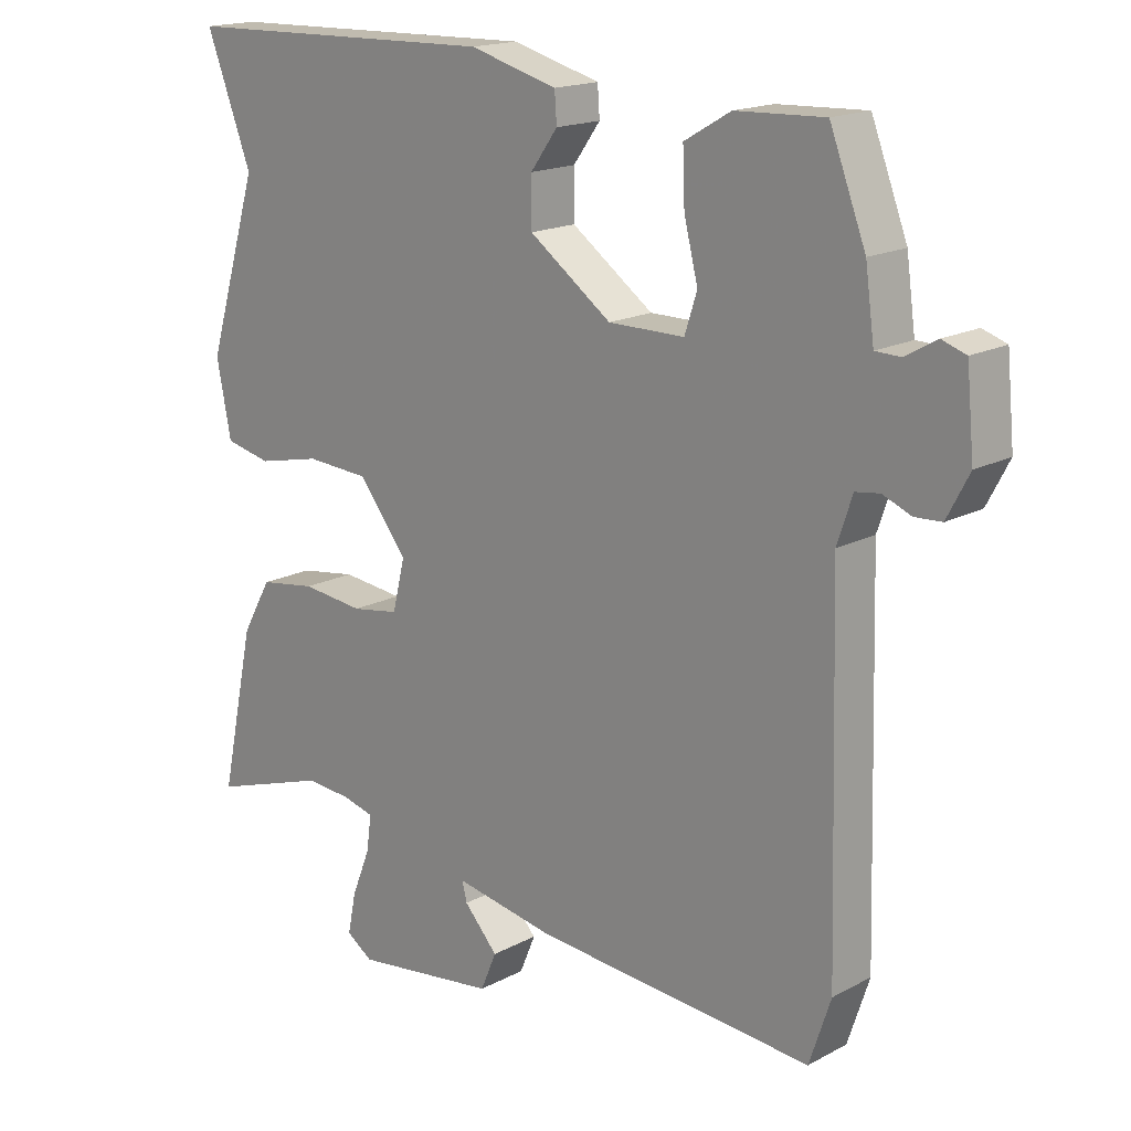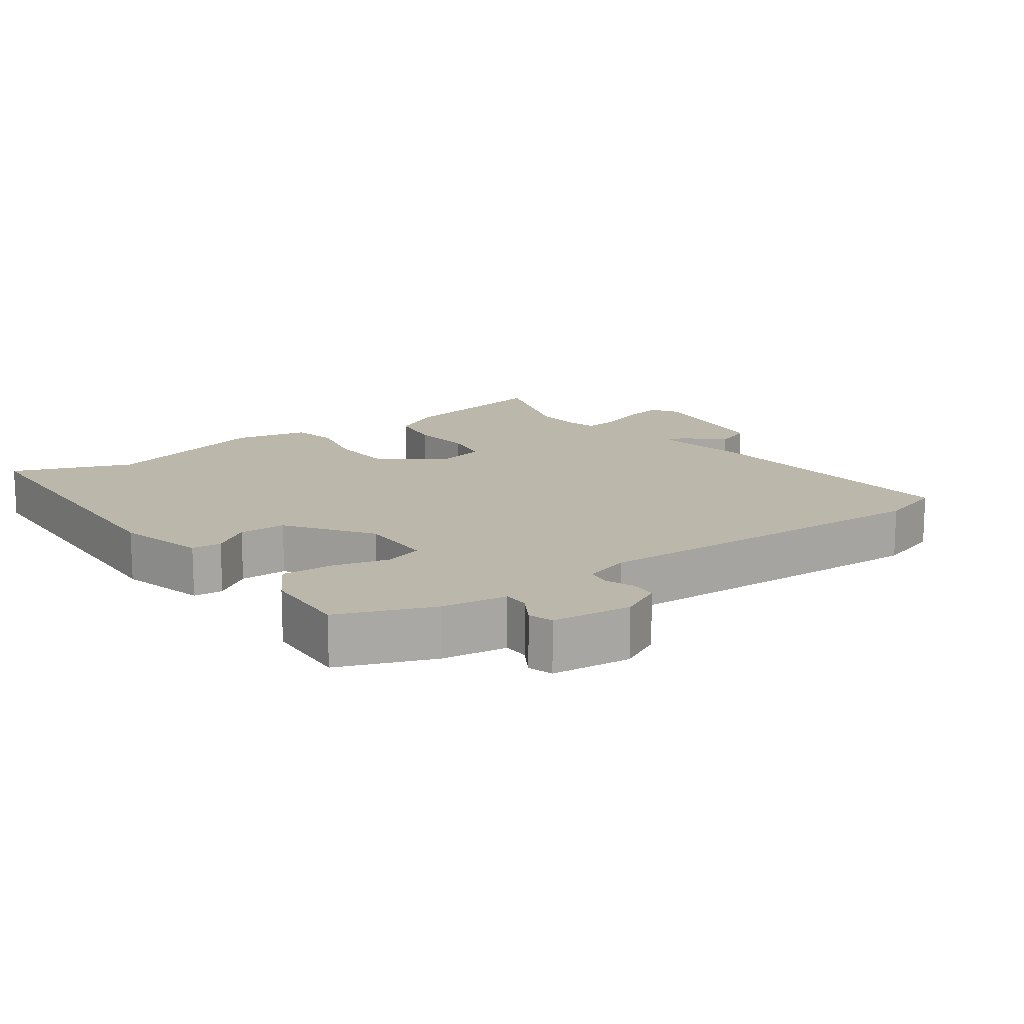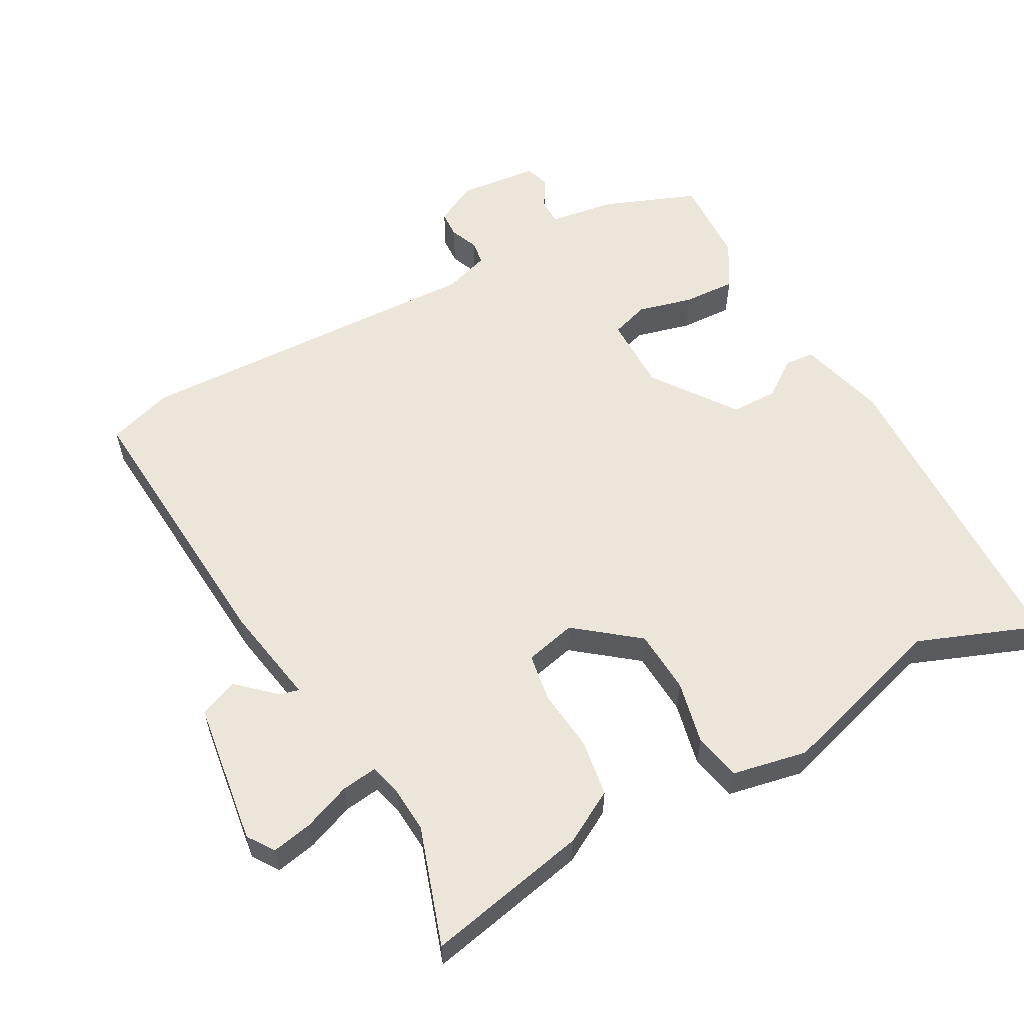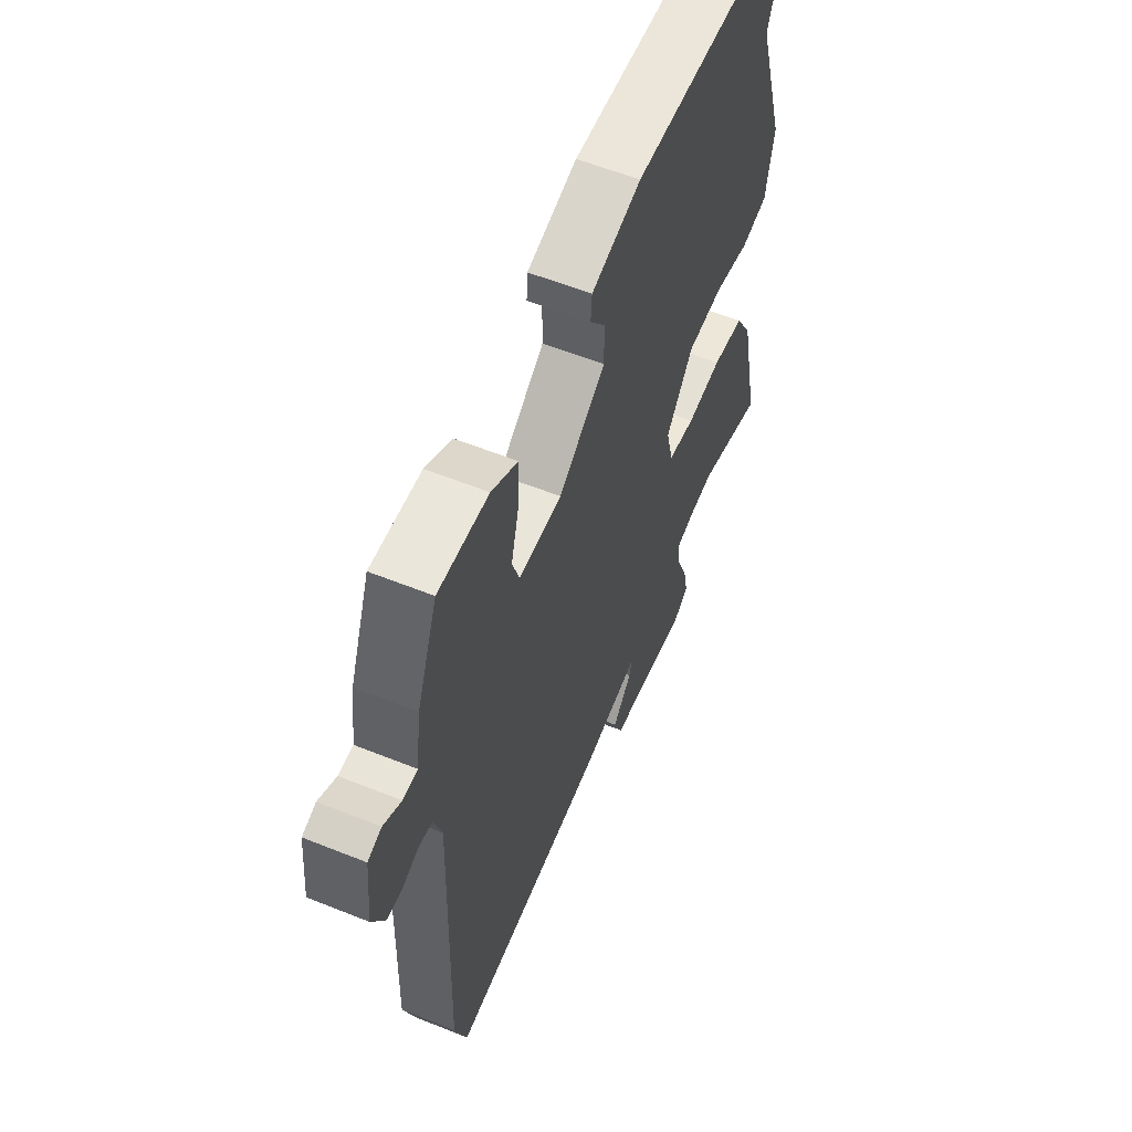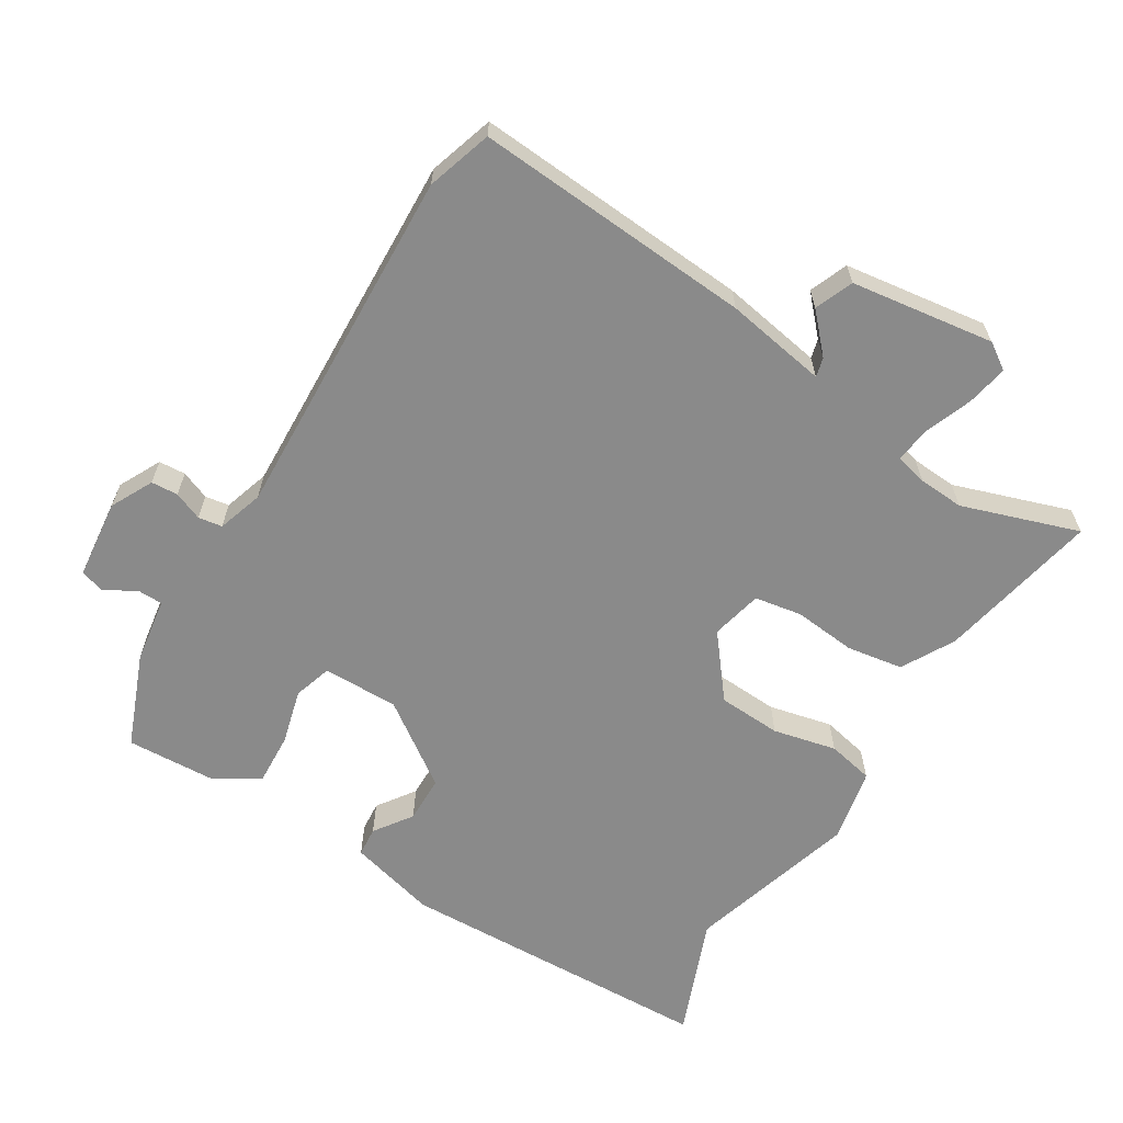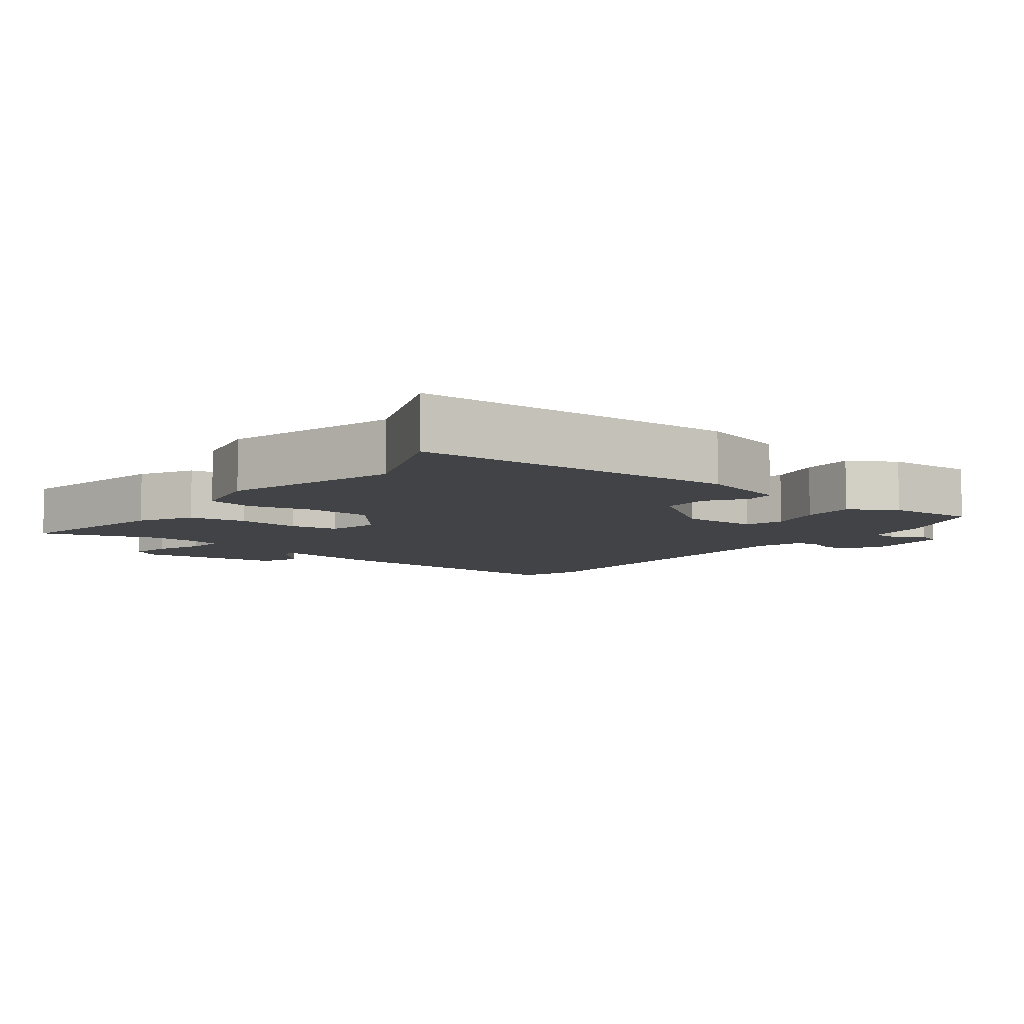
<metadata>
{"format":"obj","ext":"obj","renderer":"f3d","projection":"perspective","resolution":1024,"background":"white","views":[{"elev":17.1,"azim":43.3,"up":"+Z"},{"elev":14.5,"azim":54.8,"up":"+Y"},{"elev":57.5,"azim":-118.4,"up":"+Y"},{"elev":58.3,"azim":112.6,"up":"+Z"},{"elev":-63.4,"azim":149.1,"up":"+Y"},{"elev":-7.5,"azim":-36.8,"up":"+Y"}]}
</metadata>
<code>
v 0.47 0.07 0.489
v 0.522 0.07 0.353
v 0.535 0.07 0.258
v 0.572 0.07 0.257
v 0.617 0.07 0.283
v 0.652 0.07 0.271
v 0.663 0.07 0.156
v 0.631 0.07 0.095
v 0.592 0.07 0.093
v 0.551 0.07 0.11
v 0.516 0.07 0.105
v 0.494 0.07 0.039
v 0.508 0.07 -0.476
v 0.477 0.07 -0.57
v 0.074 0.07 -0.537
v -0.073 0.07 -0.51
v -0.066 0.07 -0.538
v -0.017 0.07 -0.592
v -0.04 0.07 -0.647
v -0.248 0.07 -0.674
v -0.286 0.07 -0.648
v -0.274 0.07 -0.589
v -0.247 0.07 -0.521
v -0.24 0.07 -0.469
v -0.286 0.07 -0.457
v -0.352 0.07 -0.452
v -0.522 0.07 -0.507
v -0.472 0.07 -0.273
v -0.429 0.07 -0.197
v -0.347 0.07 -0.185
v -0.257 0.07 -0.195
v -0.188 0.07 -0.184
v -0.17 0.07 -0.11
v -0.24 0.07 -0.02
v -0.332 0.07 -0.014
v -0.424 0.07 -0.034
v -0.491 0.07 -0.019
v -0.512 0.07 0.089
v -0.437 0.07 0.335
v -0.503 0.07 0.509
v -0.04 0.07 0.52
v 0.087 0.07 0.485
v 0.09 0.07 0.442
v 0.051 0.07 0.388
v 0.051 0.07 0.32
v 0.17 0.07 0.234
v 0.28 0.07 0.234
v 0.298 0.07 0.289
v 0.278 0.07 0.369
v 0.275 0.07 0.445
v 0.342 0.07 0.484
v 0.47 0 0.489
v 0.522 0 0.353
v 0.535 0 0.258
v 0.572 0 0.257
v 0.617 0 0.283
v 0.652 0 0.271
v 0.663 0 0.156
v 0.631 0 0.095
v 0.592 0 0.093
v 0.551 0 0.11
v 0.516 0 0.105
v 0.494 0 0.039
v 0.508 0 -0.476
v 0.477 0 -0.57
v 0.074 0 -0.537
v -0.073 0 -0.51
v -0.066 0 -0.538
v -0.017 0 -0.592
v -0.04 0 -0.647
v -0.248 0 -0.674
v -0.286 0 -0.648
v -0.274 0 -0.589
v -0.247 0 -0.521
v -0.24 0 -0.469
v -0.286 0 -0.457
v -0.352 0 -0.452
v -0.522 0 -0.507
v -0.472 0 -0.273
v -0.429 0 -0.197
v -0.347 0 -0.185
v -0.257 0 -0.195
v -0.188 0 -0.184
v -0.17 0 -0.11
v -0.24 0 -0.02
v -0.332 0 -0.014
v -0.424 0 -0.034
v -0.491 0 -0.019
v -0.512 0 0.089
v -0.437 0 0.335
v -0.503 0 0.509
v -0.04 0 0.52
v 0.087 0 0.485
v 0.09 0 0.442
v 0.051 0 0.388
v 0.051 0 0.32
v 0.17 0 0.234
v 0.28 0 0.234
v 0.298 0 0.289
v 0.278 0 0.369
v 0.275 0 0.445
v 0.342 0 0.484
f 1 2 3
f 51 1 3
f 50 51 3
f 49 50 3
f 48 49 3
f 47 48 3
f 42 43 44
f 41 42 44
f 40 41 44
f 39 40 44
f 39 44 45
f 38 39 45
f 37 38 45
f 36 37 45
f 35 36 45
f 34 35 45 46
f 29 30 31
f 28 29 31
f 27 28 31
f 26 27 31
f 25 26 31 32
f 24 25 32
f 23 24 32 33
f 21 22 23
f 20 21 23
f 19 20 23
f 18 19 23
f 17 18 23
f 16 17 23
f 14 15 16
f 13 14 16
f 12 13 16
f 16 23 33
f 12 16 33
f 11 12 33
f 8 9 10
f 7 8 10
f 6 7 10
f 5 6 10
f 4 5 10
f 4 10 11
f 3 4 11
f 47 3 11
f 34 46 47
f 33 34 47
f 11 33 47
f 54 53 52
f 54 52 102
f 54 102 101
f 54 101 100
f 54 100 99
f 54 99 98
f 95 94 93
f 95 93 92
f 95 92 91
f 95 91 90
f 96 95 90
f 96 90 89
f 96 89 88
f 96 88 87
f 96 87 86
f 97 96 86 85
f 82 81 80
f 82 80 79
f 82 79 78
f 82 78 77
f 83 82 77 76
f 83 76 75
f 84 83 75 74
f 74 73 72
f 74 72 71
f 74 71 70
f 74 70 69
f 74 69 68
f 74 68 67
f 67 66 65
f 67 65 64
f 67 64 63
f 84 74 67
f 84 67 63
f 84 63 62
f 61 60 59
f 61 59 58
f 61 58 57
f 61 57 56
f 61 56 55
f 62 61 55
f 62 55 54
f 62 54 98
f 98 97 85
f 98 85 84
f 98 84 62
f 1 52 53 2
f 2 53 54 3
f 3 54 55 4
f 4 55 56 5
f 5 56 57 6
f 6 57 58 7
f 7 58 59 8
f 8 59 60 9
f 9 60 61 10
f 10 61 62 11
f 11 62 63 12
f 12 63 64 13
f 13 64 65 14
f 14 65 66 15
f 15 66 67 16
f 16 67 68 17
f 17 68 69 18
f 18 69 70 19
f 19 70 71 20
f 20 71 72 21
f 21 72 73 22
f 22 73 74 23
f 23 74 75 24
f 24 75 76 25
f 25 76 77 26
f 26 77 78 27
f 27 78 79 28
f 28 79 80 29
f 29 80 81 30
f 30 81 82 31
f 31 82 83 32
f 32 83 84 33
f 33 84 85 34
f 34 85 86 35
f 35 86 87 36
f 36 87 88 37
f 37 88 89 38
f 38 89 90 39
f 39 90 91 40
f 40 91 92 41
f 41 92 93 42
f 42 93 94 43
f 43 94 95 44
f 44 95 96 45
f 45 96 97 46
f 46 97 98 47
f 47 98 99 48
f 48 99 100 49
f 49 100 101 50
f 50 101 102 51
f 51 102 52 1

</code>
